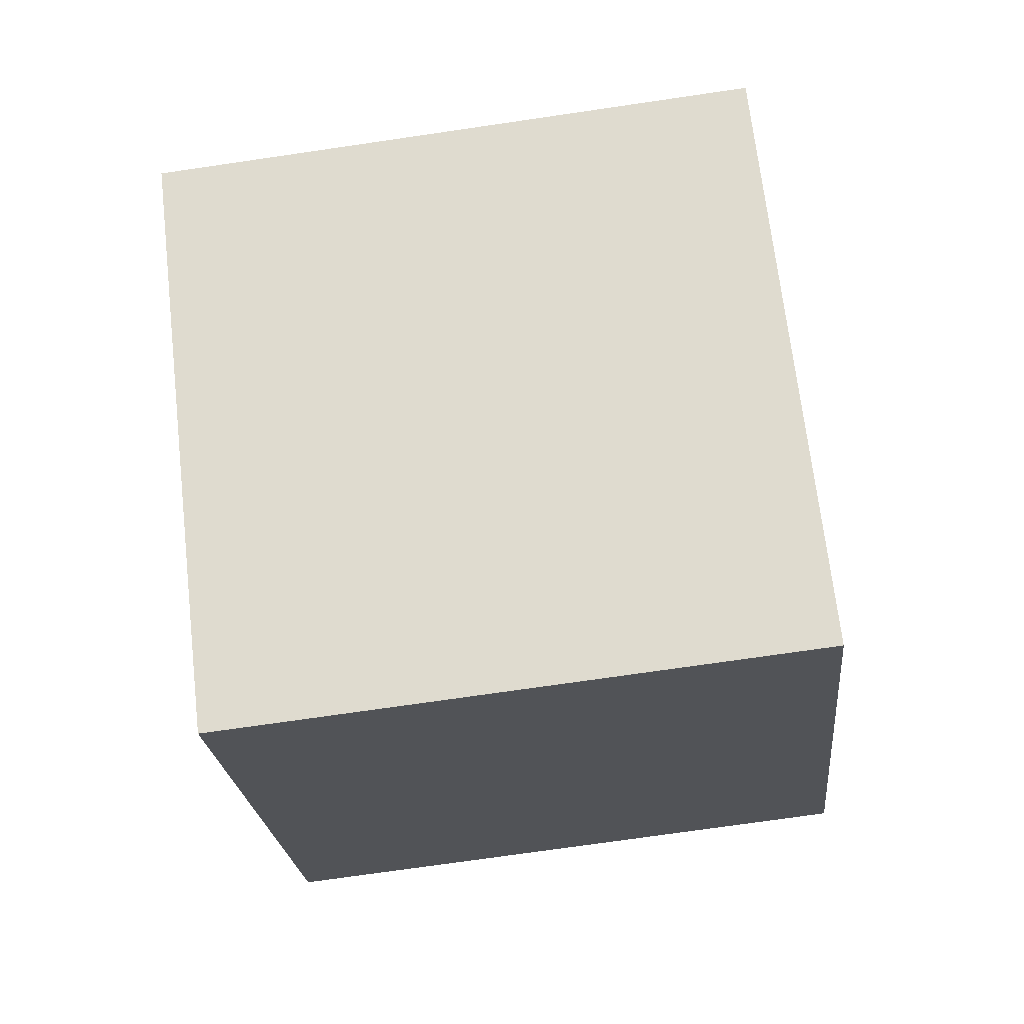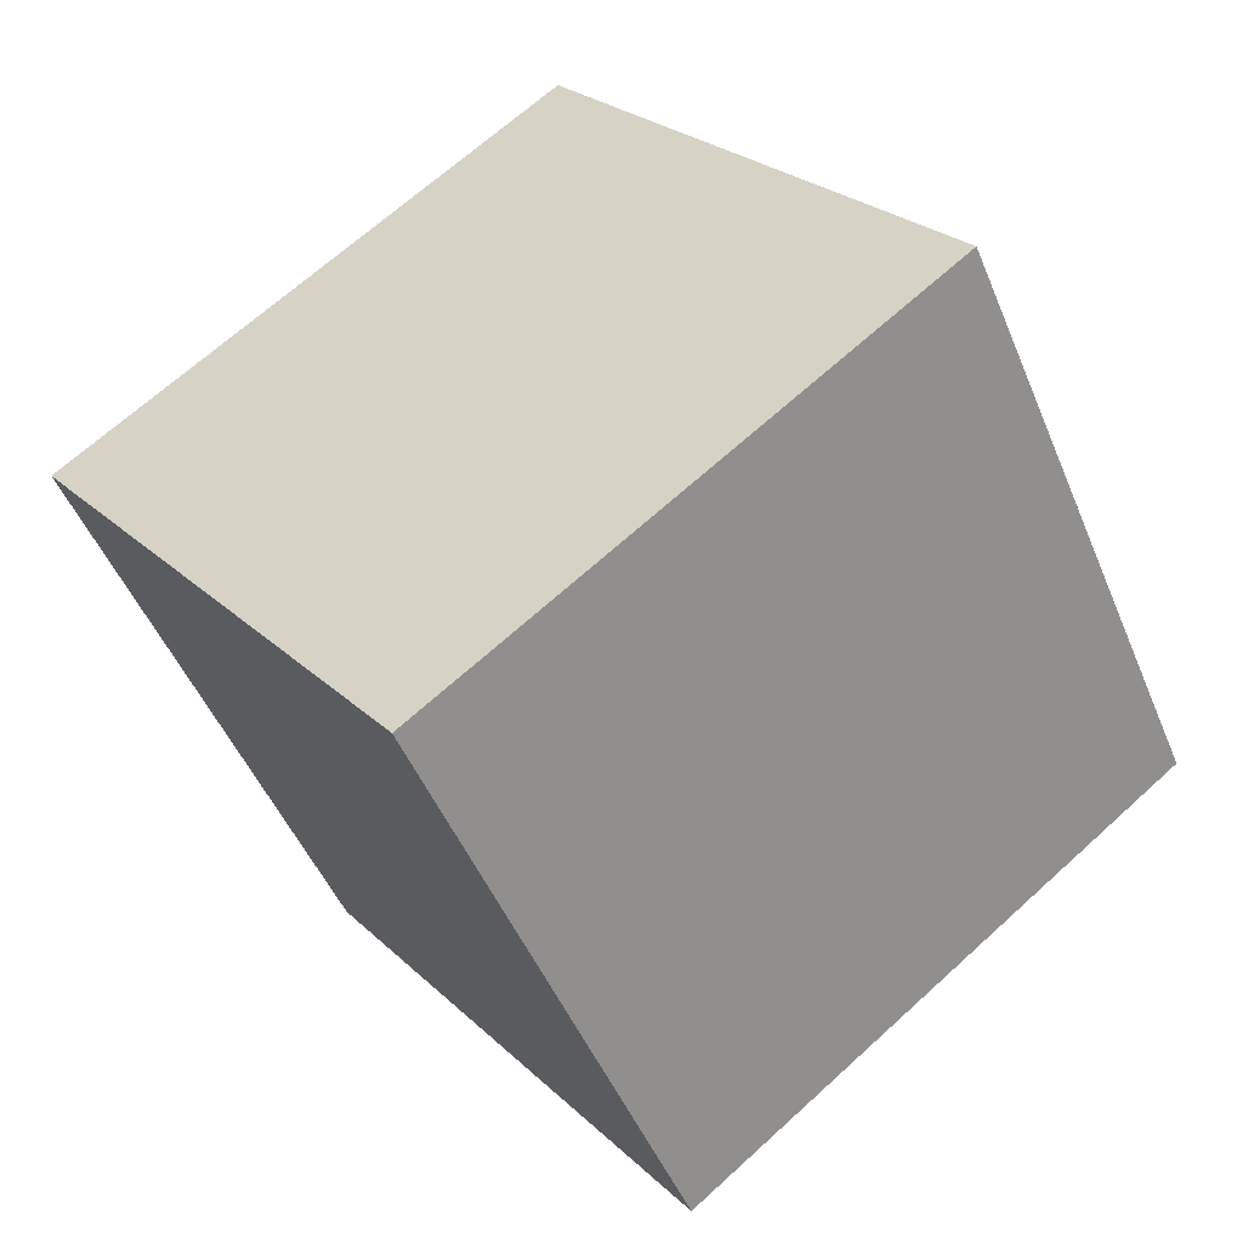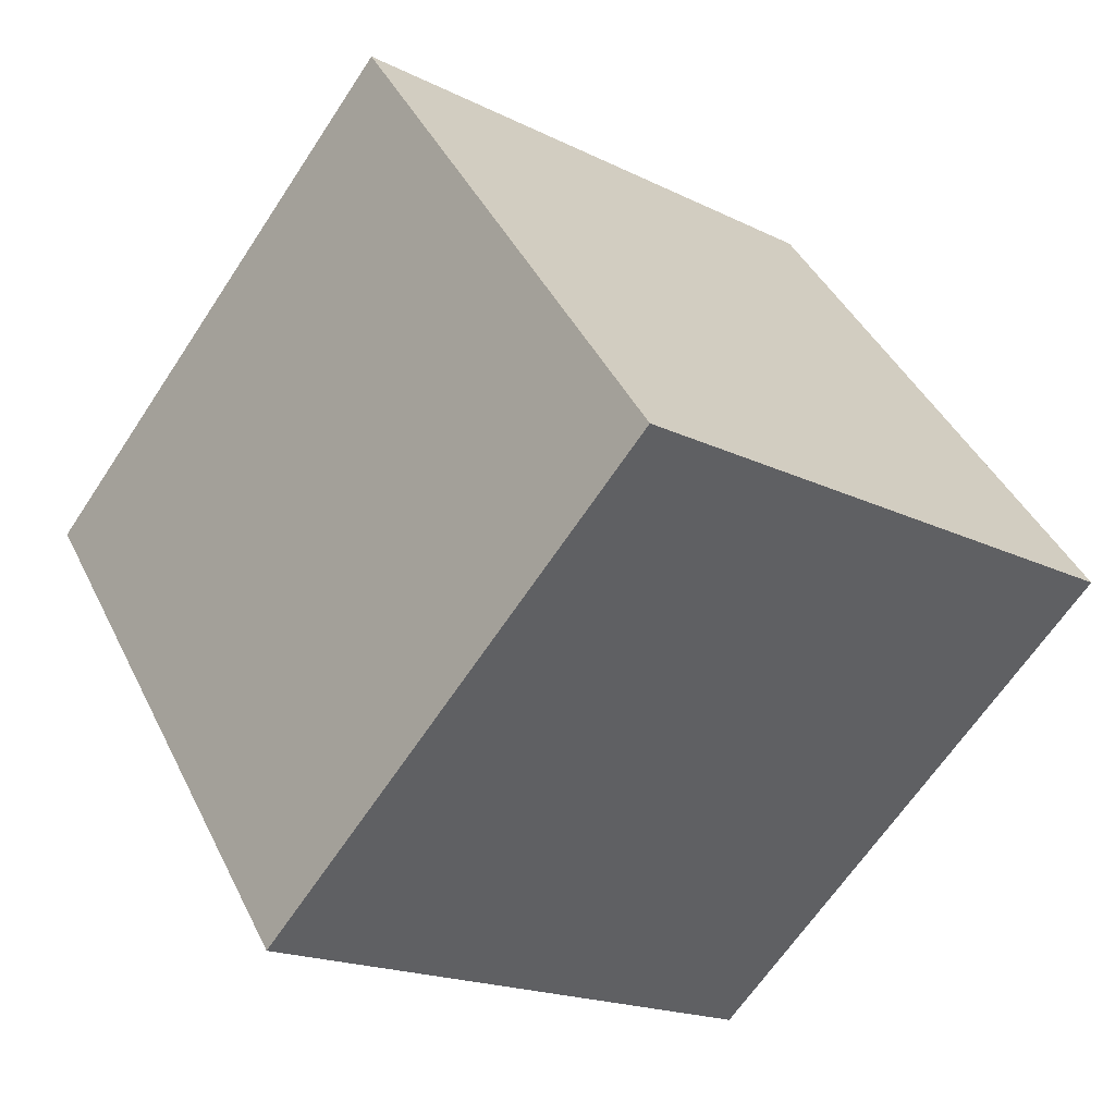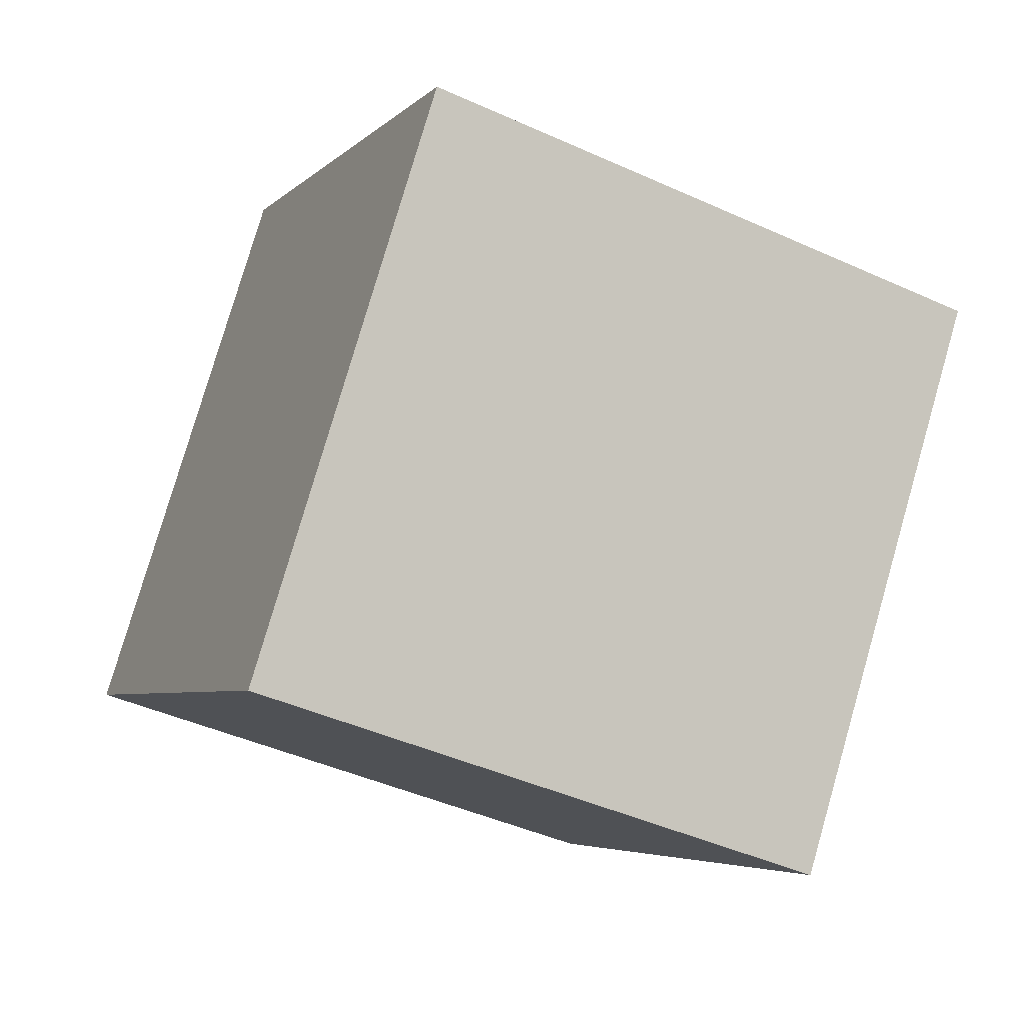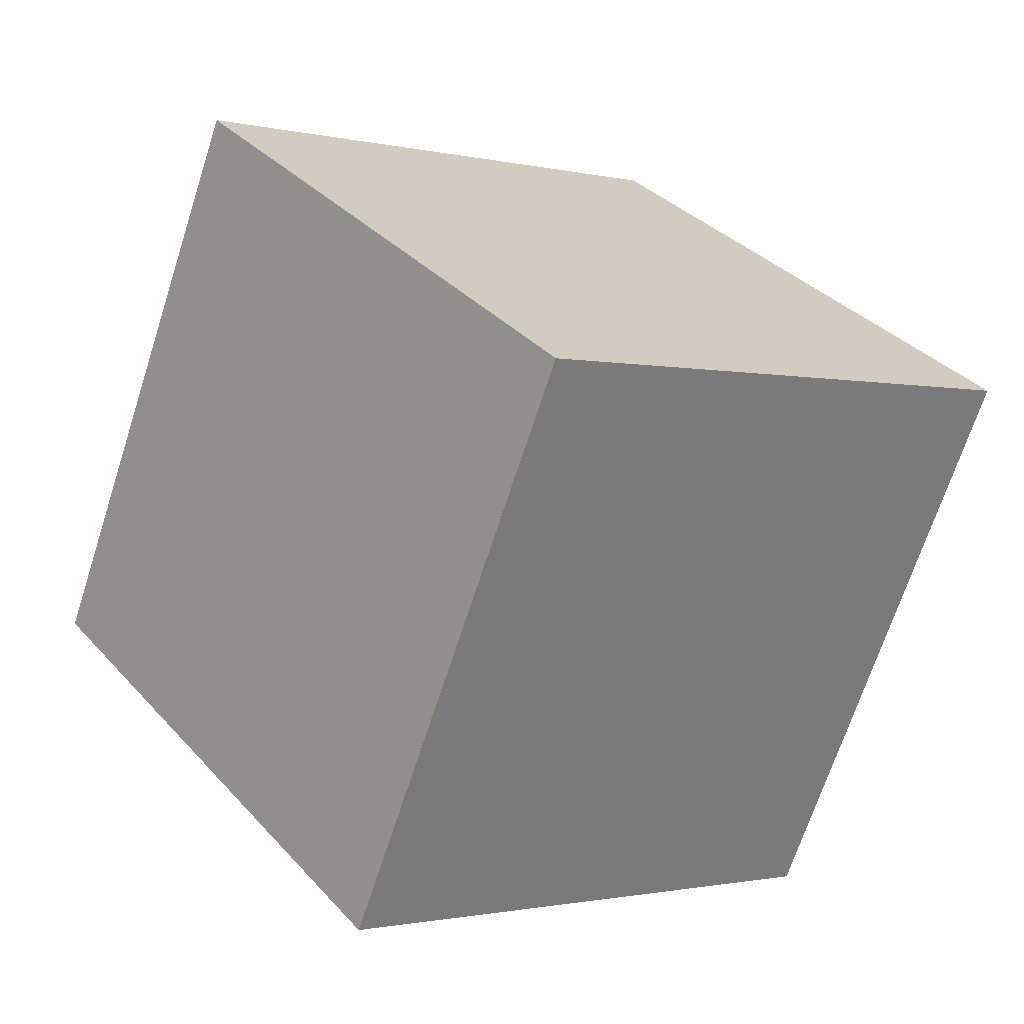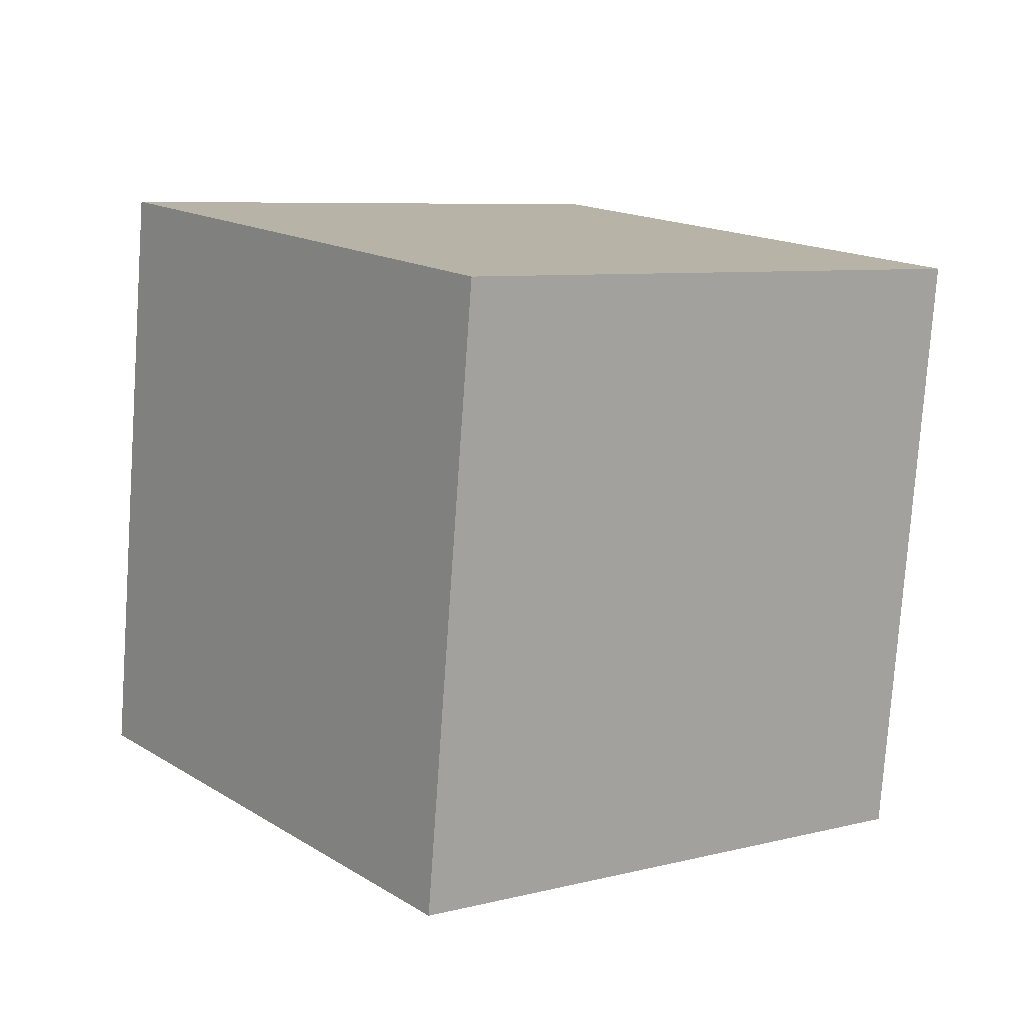
<metadata>
{"format":"obj","ext":"obj","renderer":"f3d","projection":"perspective","resolution":1024,"background":"white","views":[{"elev":-75.0,"azim":-171.7,"up":"+Y"},{"elev":-48.9,"azim":112.1,"up":"+Y"},{"elev":42.8,"azim":-114.5,"up":"+Z"},{"elev":-45.5,"azim":-27.6,"up":"+Y"},{"elev":-69.2,"azim":72.3,"up":"+Z"},{"elev":-77.8,"azim":86.2,"up":"+Z"}]}
</metadata>
<code>
v 0.7202 0.4729 -0.3603
v 0.7188 0.7911 -0.118
v 0.7198 0.5488 0.2003
v 0.7202 0.4729 -0.3603
v 0.7198 0.5488 0.2003
v 0.7212 0.2306 -0.04204
v 0.3202 0.4712 -0.3603
v 0.3212 0.2289 -0.04204
v 0.3198 0.5471 0.2003
v 0.3202 0.4712 -0.3603
v 0.3198 0.5471 0.2003
v 0.3188 0.7894 -0.118
v 0.7202 0.4729 -0.3603
v 0.3202 0.4712 -0.3603
v 0.3188 0.7894 -0.118
v 0.7202 0.4729 -0.3603
v 0.3188 0.7894 -0.118
v 0.7188 0.7911 -0.118
v 0.7188 0.7911 -0.118
v 0.3188 0.7894 -0.118
v 0.3198 0.5471 0.2003
v 0.7188 0.7911 -0.118
v 0.3198 0.5471 0.2003
v 0.7198 0.5488 0.2003
v 0.7198 0.5488 0.2003
v 0.3198 0.5471 0.2003
v 0.3212 0.2289 -0.04204
v 0.7198 0.5488 0.2003
v 0.3212 0.2289 -0.04204
v 0.7212 0.2306 -0.04204
v 0.3202 0.4712 -0.3603
v 0.7202 0.4729 -0.3603
v 0.7212 0.2306 -0.04204
v 0.3202 0.4712 -0.3603
v 0.7212 0.2306 -0.04204
v 0.3212 0.2289 -0.04204
f 1 2 3
f 4 5 6
f 7 8 9
f 10 11 12
f 13 14 15
f 16 17 18
f 19 20 21
f 22 23 24
f 25 26 27
f 28 29 30
f 31 32 33
f 34 35 36

</code>
